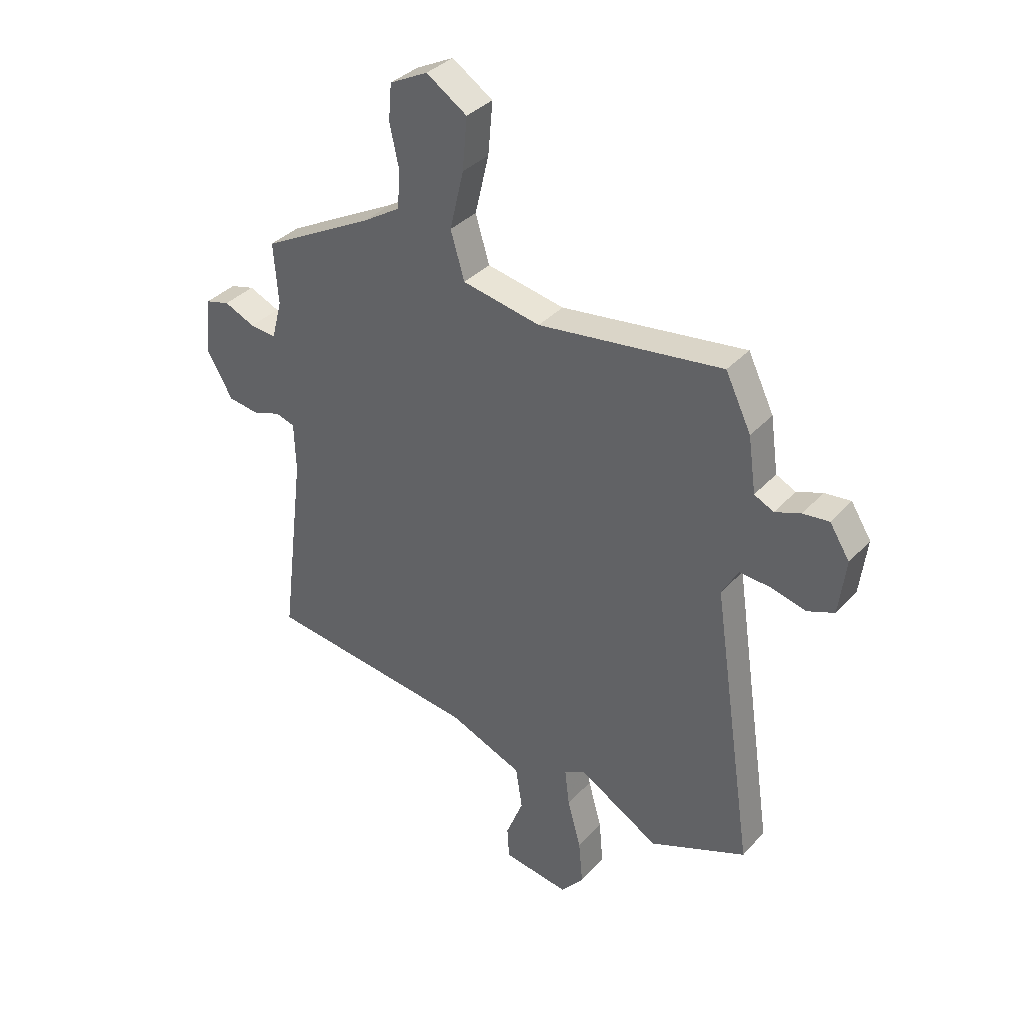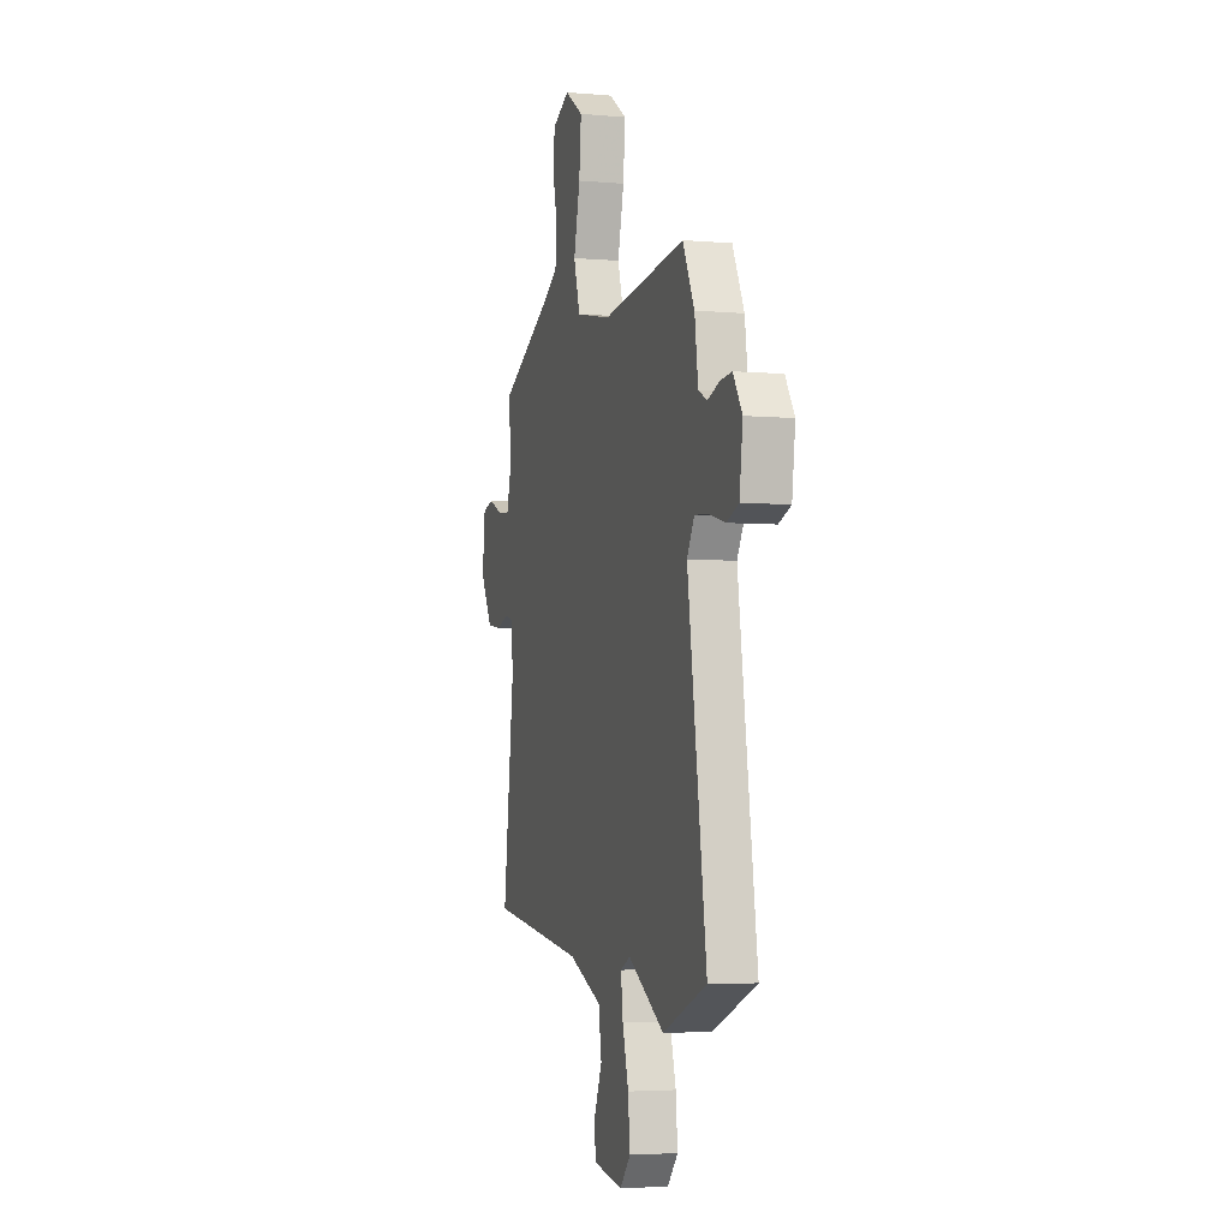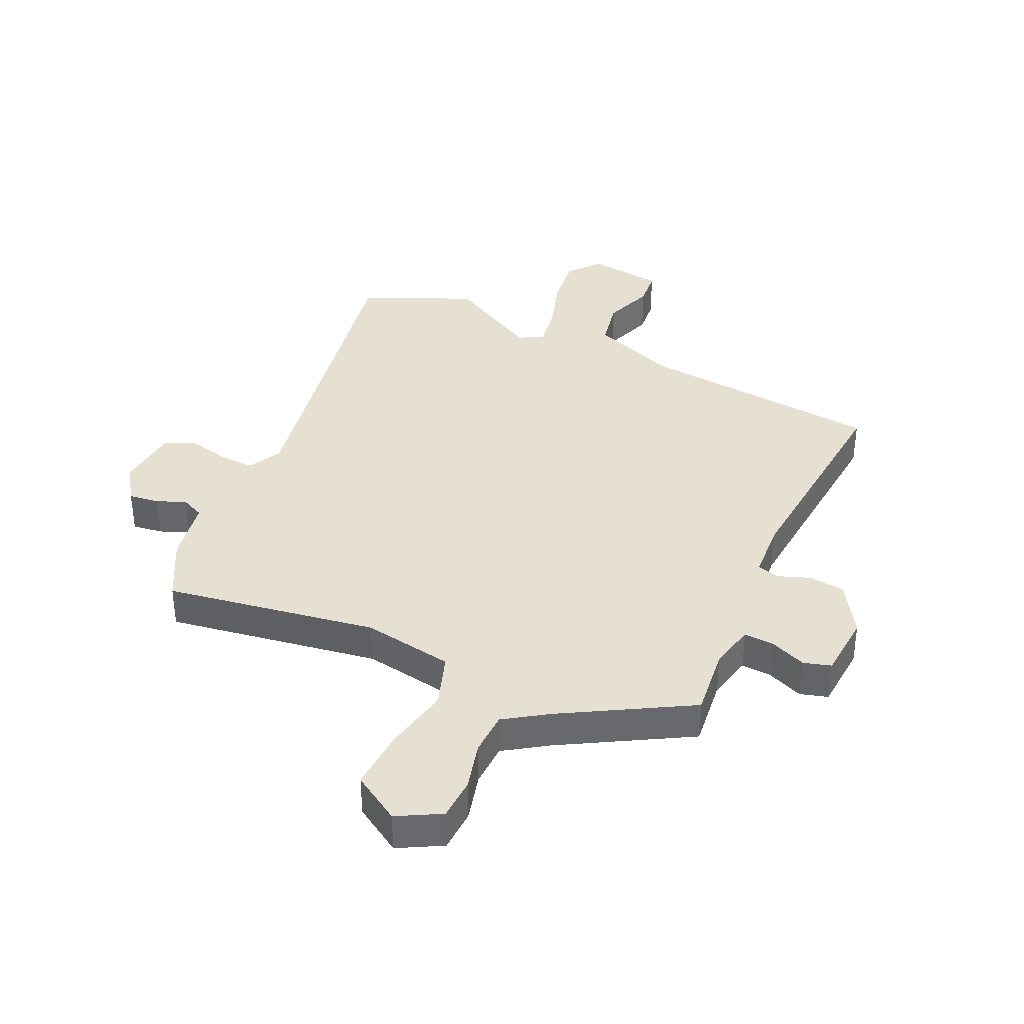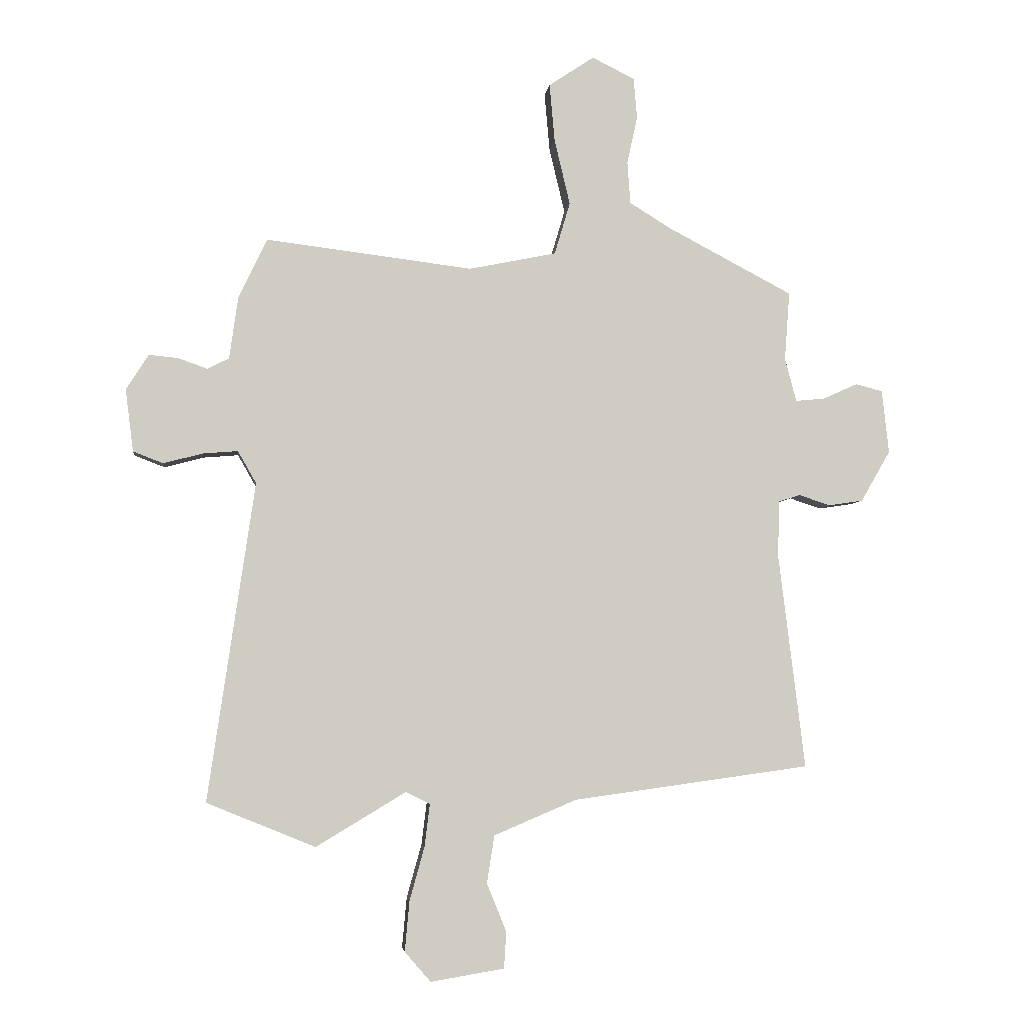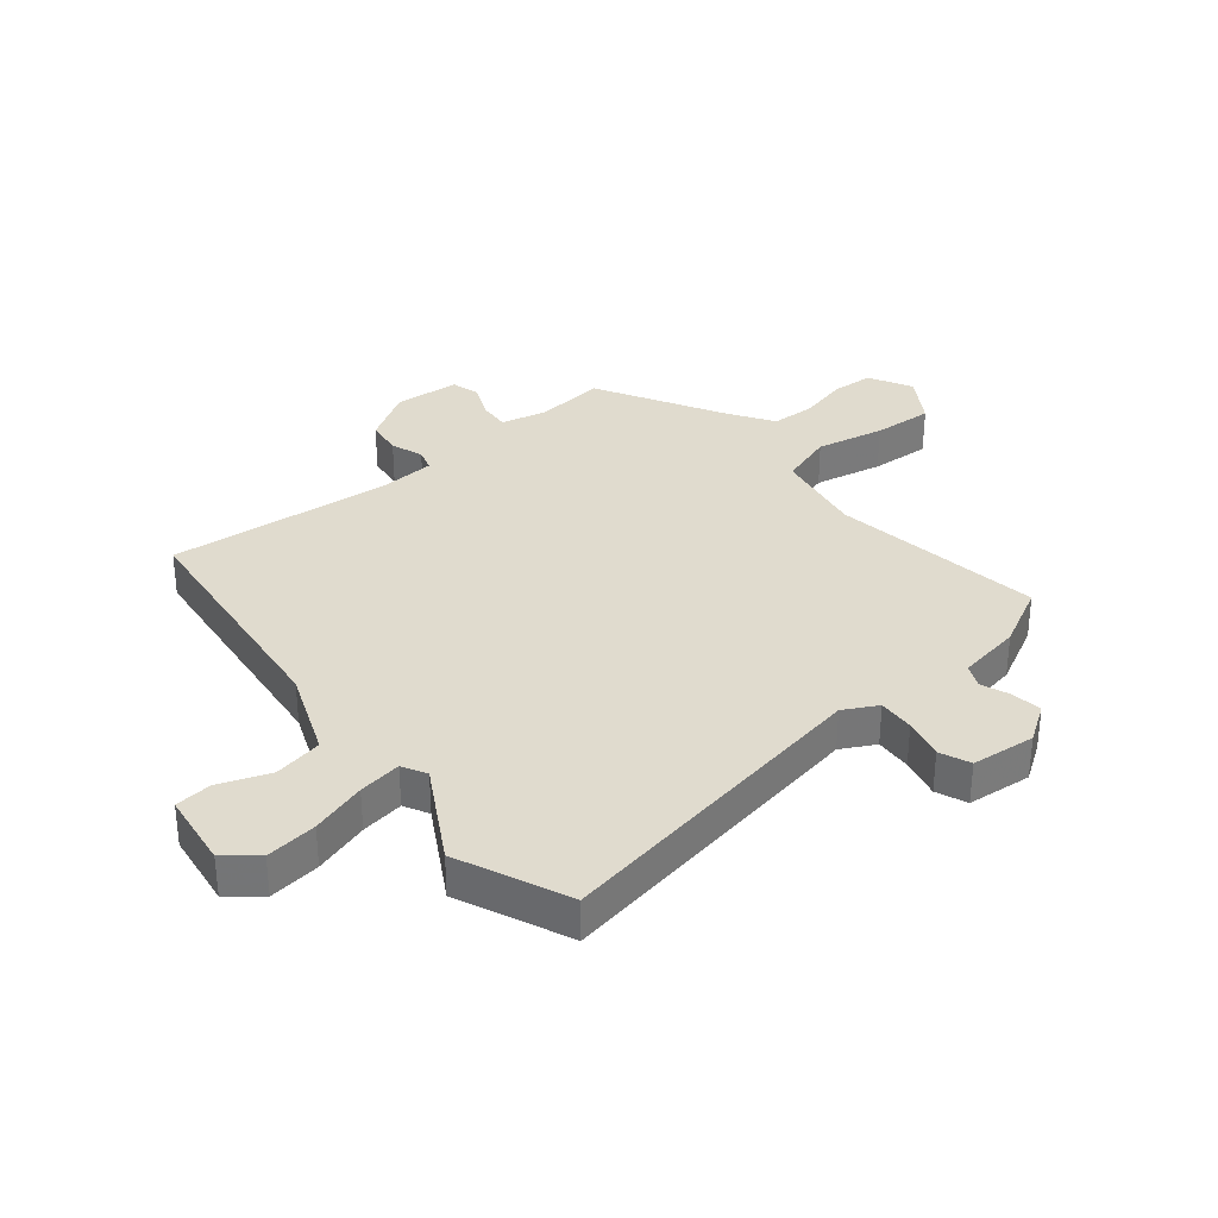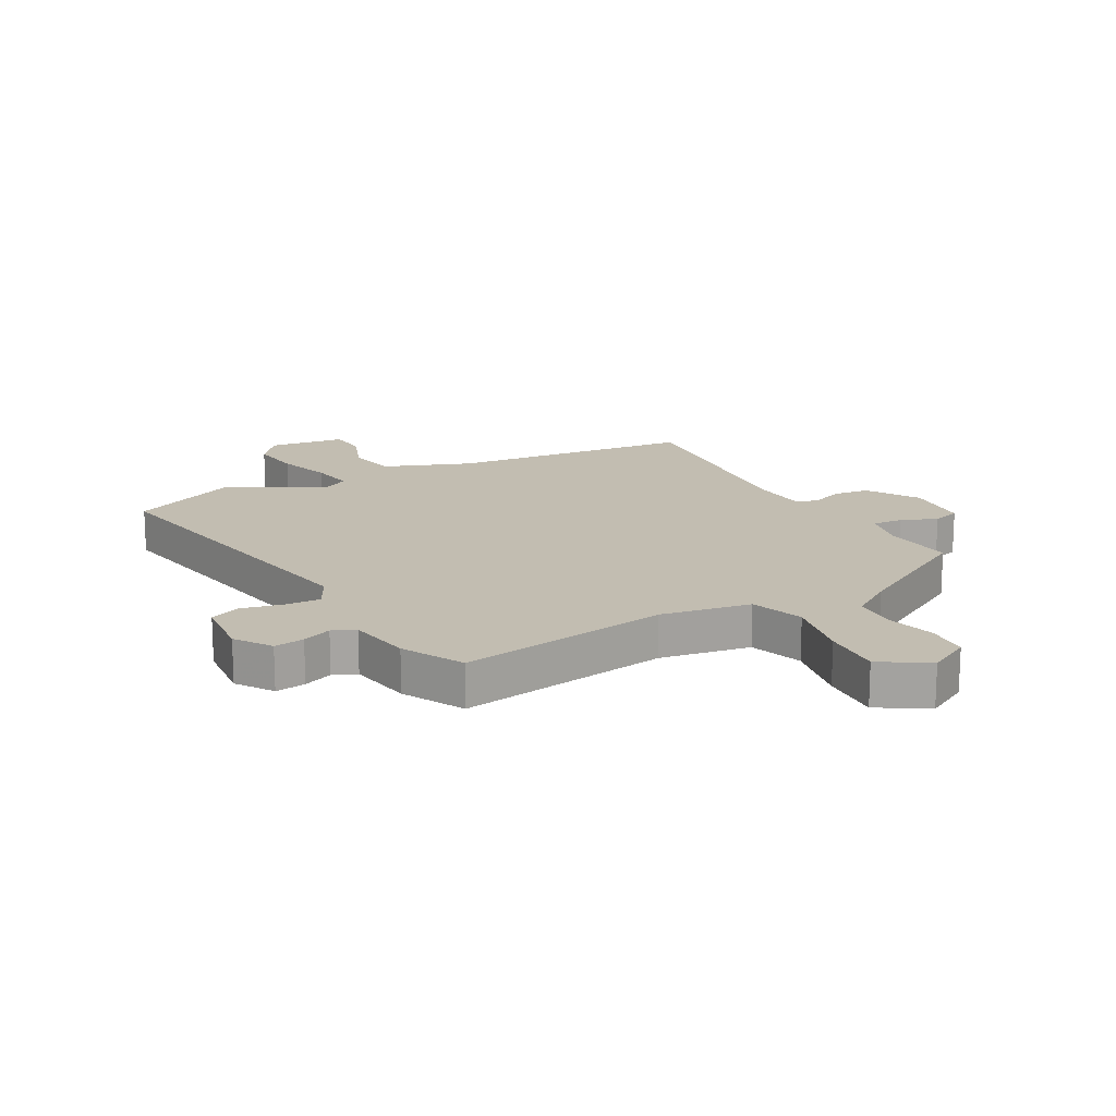
<metadata>
{"format":"obj","ext":"obj","renderer":"f3d","projection":"perspective","resolution":1024,"background":"white","views":[{"elev":35.3,"azim":-144.3,"up":"+Z"},{"elev":-3.9,"azim":-106.5,"up":"+Z"},{"elev":37.6,"azim":22.7,"up":"+Y"},{"elev":-4.6,"azim":-6.6,"up":"+Z"},{"elev":33.6,"azim":-130.8,"up":"+Y"},{"elev":16.9,"azim":-30.8,"up":"+Y"}]}
</metadata>
<code>
v 0.502 0.07 0.421
v 0.493 0.07 0.302
v 0.513 0.07 0.226
v 0.564 0.07 0.231
v 0.624 0.07 0.258
v 0.671 0.07 0.246
v 0.683 0.07 0.136
v 0.632 0.07 0.047
v 0.572 0.07 0.038
v 0.517 0.07 0.056
v 0.48 0.07 0.044
v 0.477 0.07 -0.053
v 0.523 0.07 -0.428
v 0.111 0.07 -0.485
v -0.033 0.07 -0.546
v -0.046 0.07 -0.629
v -0.012 0.07 -0.713
v -0.016 0.07 -0.776
v -0.144 0.07 -0.797
v -0.189 0.07 -0.745
v -0.181 0.07 -0.658
v -0.155 0.07 -0.564
v -0.146 0.07 -0.491
v -0.188 0.07 -0.47
v -0.344 0.07 -0.564
v -0.533 0.07 -0.487
v -0.452 0.07 0.067
v -0.484 0.07 0.123
v -0.545 0.07 0.118
v -0.613 0.07 0.1
v -0.665 0.07 0.12
v -0.679 0.07 0.228
v -0.64 0.07 0.29
v -0.589 0.07 0.285
v -0.539 0.07 0.267
v -0.501 0.07 0.286
v -0.486 0.07 0.394
v -0.436 0.07 0.498
v -0.077 0.07 0.454
v 0.075 0.07 0.485
v 0.102 0.07 0.576
v 0.075 0.07 0.69
v 0.066 0.07 0.791
v 0.145 0.07 0.844
v 0.219 0.07 0.807
v 0.225 0.07 0.736
v 0.207 0.07 0.654
v 0.212 0.07 0.58
v 0.285 0.07 0.535
v 0.502 0 0.421
v 0.493 0 0.302
v 0.513 0 0.226
v 0.564 0 0.231
v 0.624 0 0.258
v 0.671 0 0.246
v 0.683 0 0.136
v 0.632 0 0.047
v 0.572 0 0.038
v 0.517 0 0.056
v 0.48 0 0.044
v 0.477 0 -0.053
v 0.523 0 -0.428
v 0.111 0 -0.485
v -0.033 0 -0.546
v -0.046 0 -0.629
v -0.012 0 -0.713
v -0.016 0 -0.776
v -0.144 0 -0.797
v -0.189 0 -0.745
v -0.181 0 -0.658
v -0.155 0 -0.564
v -0.146 0 -0.491
v -0.188 0 -0.47
v -0.344 0 -0.564
v -0.533 0 -0.487
v -0.452 0 0.067
v -0.484 0 0.123
v -0.545 0 0.118
v -0.613 0 0.1
v -0.665 0 0.12
v -0.679 0 0.228
v -0.64 0 0.29
v -0.589 0 0.285
v -0.539 0 0.267
v -0.501 0 0.286
v -0.486 0 0.394
v -0.436 0 0.498
v -0.077 0 0.454
v 0.075 0 0.485
v 0.102 0 0.576
v 0.075 0 0.69
v 0.066 0 0.791
v 0.145 0 0.844
v 0.219 0 0.807
v 0.225 0 0.736
v 0.207 0 0.654
v 0.212 0 0.58
v 0.285 0 0.535
f 45 46 47
f 44 45 47
f 43 44 47
f 42 43 47
f 41 42 47
f 40 41 47 48
f 36 37 38 39
f 35 36 39 40
f 33 34 35
f 32 33 35
f 31 32 35
f 30 31 35
f 29 30 35
f 28 29 35 40
f 27 28 40
f 40 48 49
f 27 40 49
f 26 27 49
f 25 26 49
f 24 25 49
f 20 21 22
f 19 20 22
f 18 19 22
f 17 18 22
f 16 17 22
f 15 16 22 23
f 49 1 2
f 24 49 2
f 23 24 2
f 15 23 2
f 14 15 2
f 8 9 10
f 7 8 10
f 6 7 10
f 5 6 10
f 4 5 10
f 3 4 10 11
f 2 3 11
f 14 2 11
f 12 13 14
f 11 12 14
f 96 95 94
f 96 94 93
f 96 93 92
f 96 92 91
f 96 91 90
f 97 96 90 89
f 88 87 86 85
f 89 88 85 84
f 84 83 82
f 84 82 81
f 84 81 80
f 84 80 79
f 84 79 78
f 89 84 78 77
f 89 77 76
f 98 97 89
f 98 89 76
f 98 76 75
f 98 75 74
f 98 74 73
f 71 70 69
f 71 69 68
f 71 68 67
f 71 67 66
f 71 66 65
f 72 71 65 64
f 51 50 98
f 51 98 73
f 51 73 72
f 51 72 64
f 51 64 63
f 59 58 57
f 59 57 56
f 59 56 55
f 59 55 54
f 59 54 53
f 60 59 53 52
f 60 52 51
f 60 51 63
f 63 62 61
f 63 61 60
f 1 50 51 2
f 2 51 52 3
f 3 52 53 4
f 4 53 54 5
f 5 54 55 6
f 6 55 56 7
f 7 56 57 8
f 8 57 58 9
f 9 58 59 10
f 10 59 60 11
f 11 60 61 12
f 12 61 62 13
f 13 62 63 14
f 14 63 64 15
f 15 64 65 16
f 16 65 66 17
f 17 66 67 18
f 18 67 68 19
f 19 68 69 20
f 20 69 70 21
f 21 70 71 22
f 22 71 72 23
f 23 72 73 24
f 24 73 74 25
f 25 74 75 26
f 26 75 76 27
f 27 76 77 28
f 28 77 78 29
f 29 78 79 30
f 30 79 80 31
f 31 80 81 32
f 32 81 82 33
f 33 82 83 34
f 34 83 84 35
f 35 84 85 36
f 36 85 86 37
f 37 86 87 38
f 38 87 88 39
f 39 88 89 40
f 40 89 90 41
f 41 90 91 42
f 42 91 92 43
f 43 92 93 44
f 44 93 94 45
f 45 94 95 46
f 46 95 96 47
f 47 96 97 48
f 48 97 98 49
f 49 98 50 1

</code>
